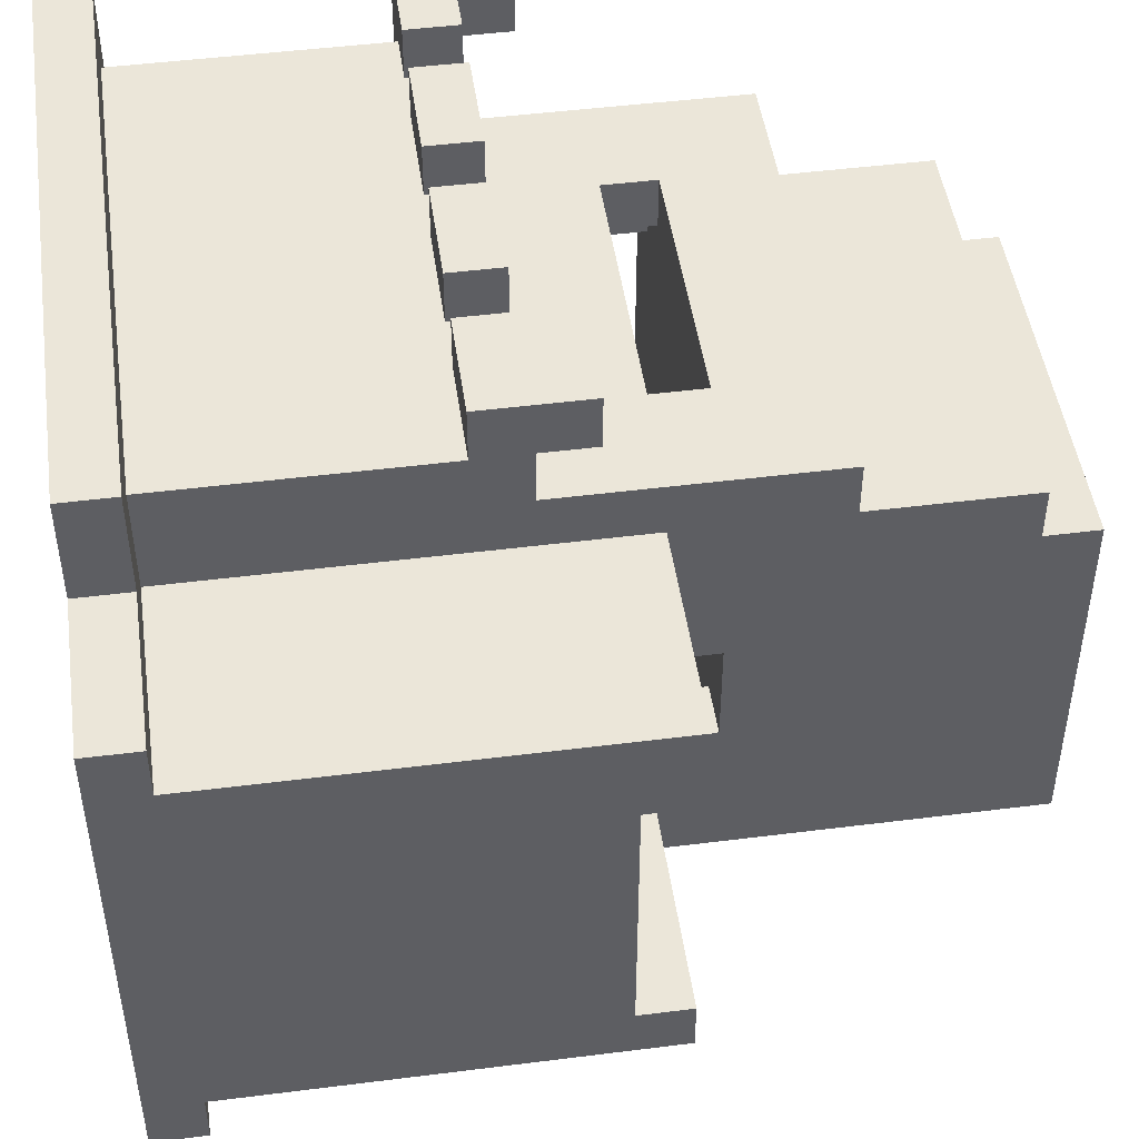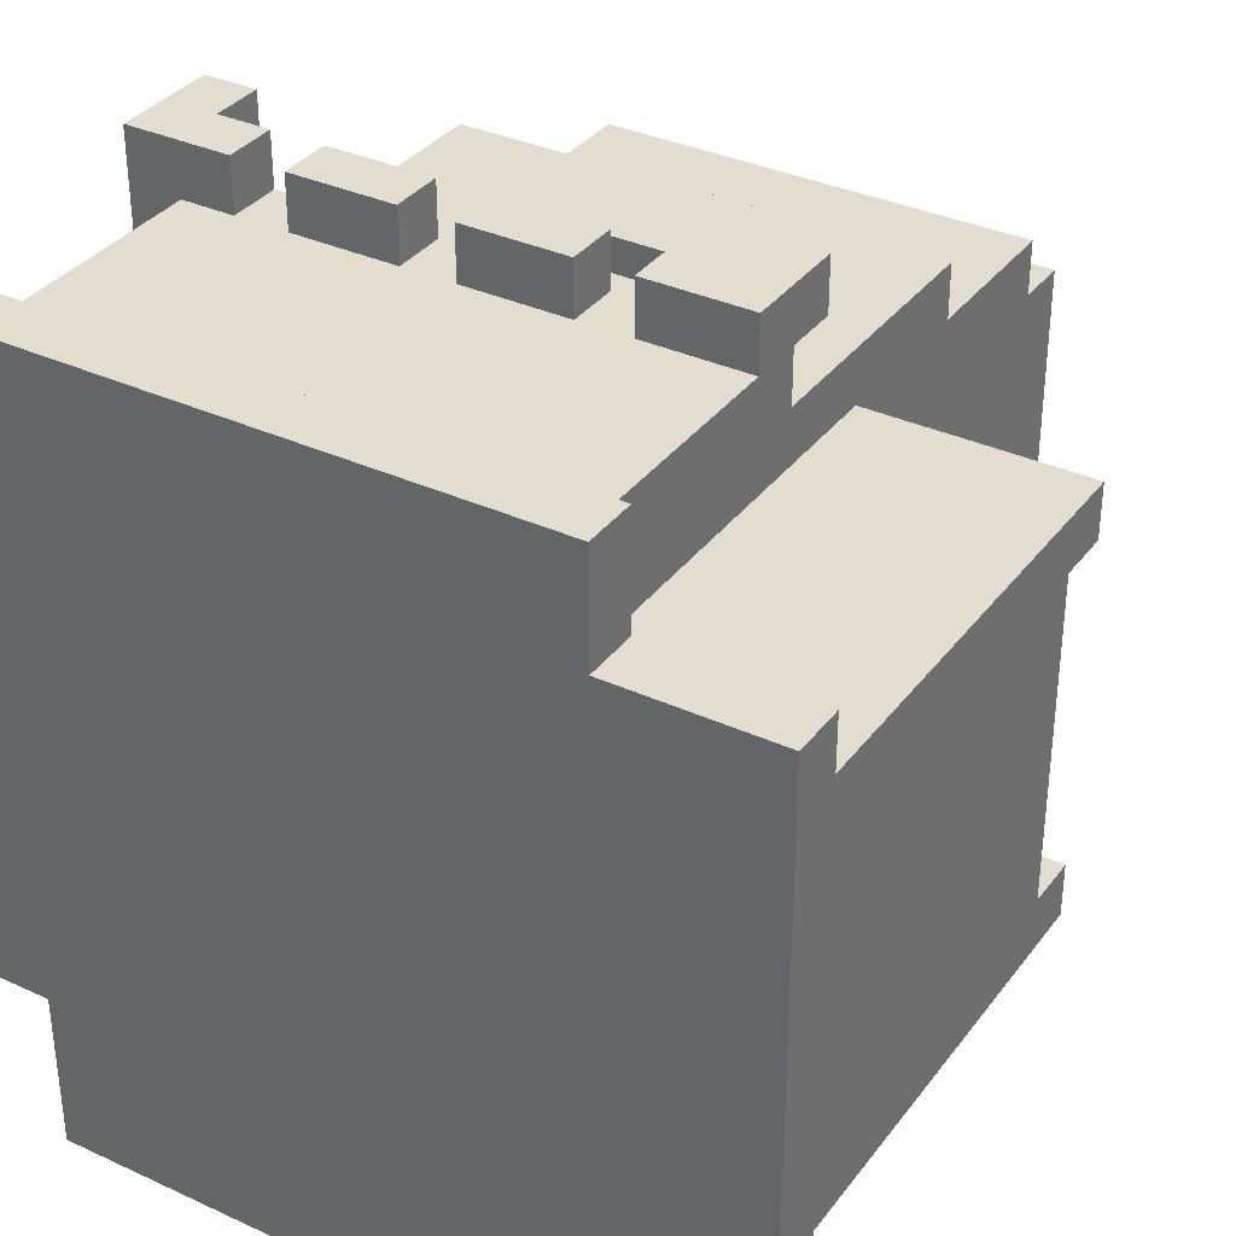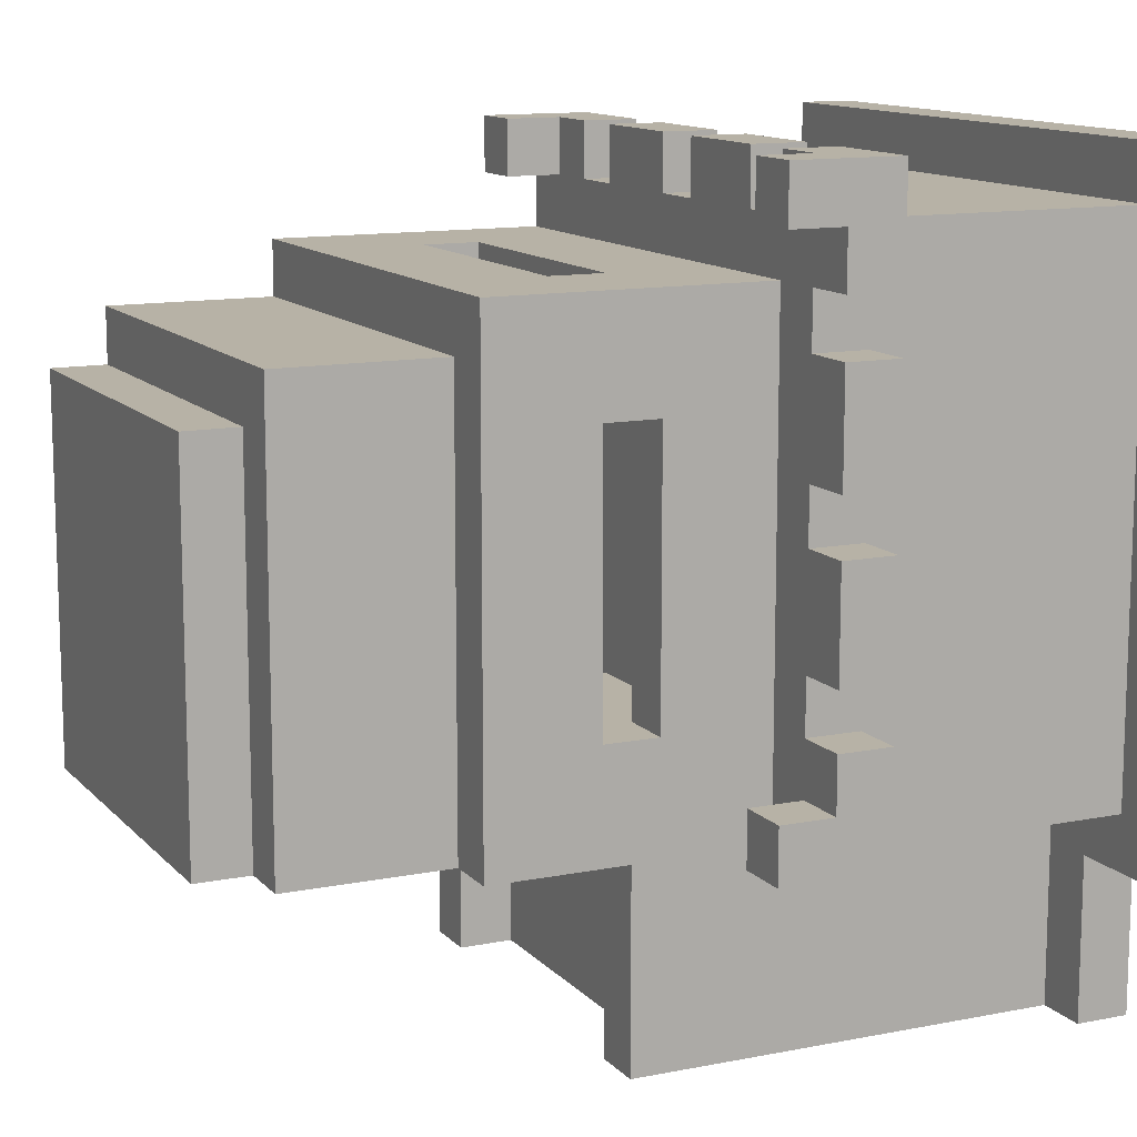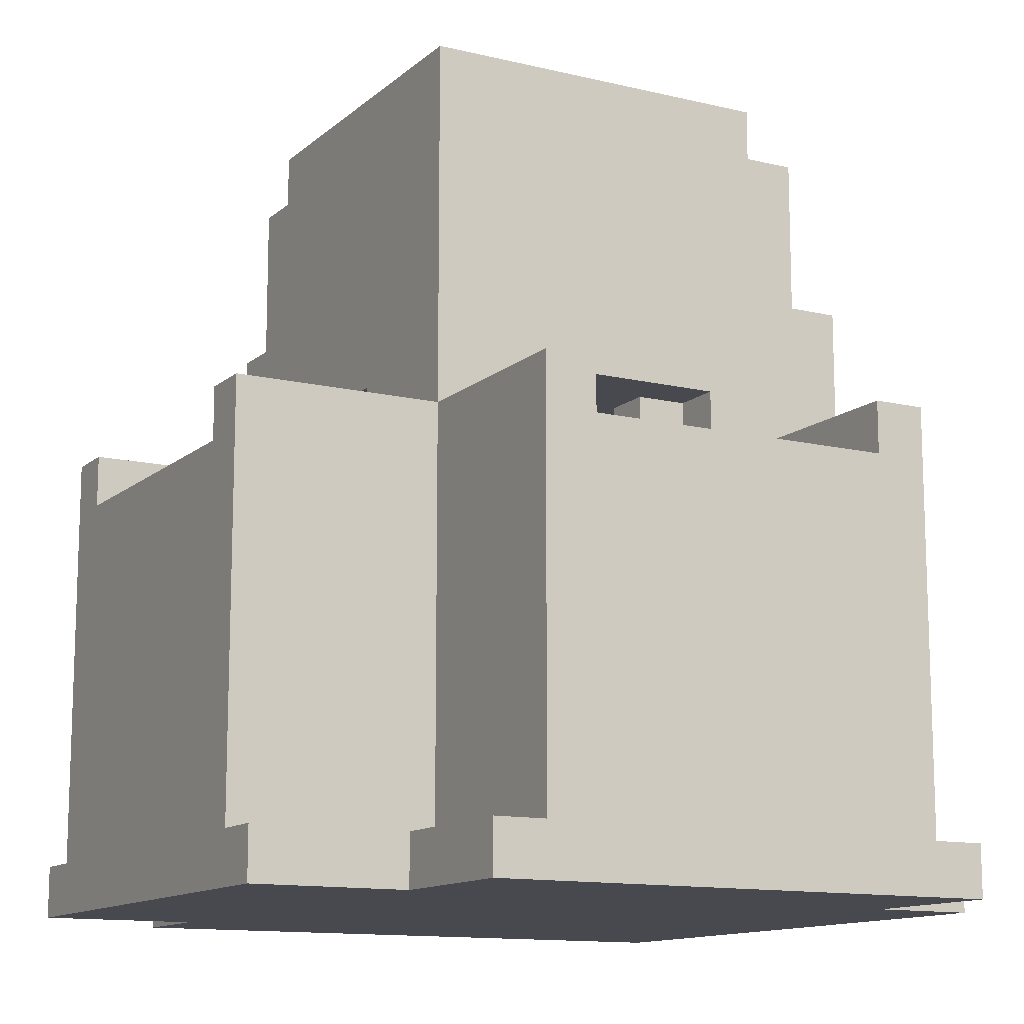
<metadata>
{"format":"obj","ext":"obj","renderer":"f3d","projection":"perspective","resolution":1024,"background":"white","views":[{"elev":47.7,"azim":81.9,"up":"+Z"},{"elev":34.8,"azim":31.6,"up":"+Z"},{"elev":12.3,"azim":-115.1,"up":"+Z"},{"elev":-12.7,"azim":151.0,"up":"+Y"}]}
</metadata>
<code>
g WallCurved_Tall
v -7 0 7
v -7 0 -5
v -7 1 7
v -7 1 -5
v -7 6 7
v -7 6 5
v -7 6 4
v -7 6 2
v -7 6 1
v -7 6 -1
v -7 6 -2
v -7 6 -4
v -7 7 6
v -7 7 5
v -7 7 4
v -7 7 2
v -7 7 1
v -7 7 -1
v -7 7 -2
v -7 7 -3
v -7 8 7
v -7 8 6
v -7 8 -3
v -7 8 -4
v -6 1 6
v -6 1 -4
v -6 6 6
v -6 6 5
v -6 6 4
v -6 6 2
v -6 6 1
v -6 6 -1
v -6 6 -2
v -6 6 -4
v -6 7 5
v -6 7 4
v -6 7 2
v -6 7 1
v -6 7 -1
v -6 7 -2
v -5 0 -5
v -5 0 -8
v -5 1 -5
v -5 1 -8
v -5 7 5
v -5 7 -4
v -5 9 3
v -5 9 -2
v -5 10 3
v -5 10 -2
v -5 11 5
v -5 11 -4
v -5 12 5
v -5 12 -4
v -4 1 -4
v -4 1 -8
v -4 6 7
v -4 6 6
v -4 6 -4
v -4 7 7
v -4 7 6
v -4 7 -4
v -4 8 -4
v -4 8 -8
v -4 9 -4
v -4 9 -8
v -4 12 4
v -4 12 -4
v -4 14 4
v -4 14 -4
v -4 15 4
v -4 15 -4
v -3 15 3
v -3 15 -4
v -3 16 3
v -3 16 -4
v -1 6 7
v -1 6 6
v -1 7 7
v -1 7 6
v 1 8 -2
v 1 8 -3
v 1 10 -2
v 1 10 -3
v 2 6 7
v 2 6 6
v 2 7 7
v 2 7 6
v 2 8 -3
v 2 8 -4
v 2 9 5
v 2 9 4
v 2 10 5
v 2 10 4
v 2 10 -3
v 2 10 -4
v 3 7 7
v 3 7 6
v 3 8 7
v 3 8 6
v 3 8 4
v 3 8 1
v 3 8 -1
v 3 8 -2
v 3 8 -4
v 3 8 -8
v 3 9 -4
v 3 9 -8
v 3 10 4
v 3 10 1
v 3 10 -1
v 3 10 -2
v -6 7 7
v -6 7 6
v -6 7 -3
v -6 7 -4
v -6 8 7
v -6 8 6
v -6 8 -3
v -6 8 -4
v -5 6 7
v -5 6 6
v -5 7 7
v -5 7 6
v -4 8 4
v -4 8 -2
v -4 9 3
v -4 9 -2
v -4 10 4
v -4 10 3
v -3 8 -4
v -3 8 -8
v -3 9 5
v -3 9 4
v -3 9 -4
v -3 9 -8
v -3 10 5
v -3 10 4
v -2 6 7
v -2 6 6
v -2 7 7
v -2 7 6
v -2 8 -3
v -2 8 -4
v -2 10 -3
v -2 10 -4
v -1 8 -2
v -1 8 -3
v -1 10 -2
v -1 10 -3
v 1 6 7
v 1 6 6
v 1 7 7
v 1 7 6
v 4 1 6
v 4 1 4
v 4 1 -4
v 4 1 -8
v 4 6 7
v 4 6 6
v 4 6 4
v 4 7 6
v 4 7 5
v 4 7 4
v 4 8 7
v 4 8 6
v 4 8 4
v 4 8 3
v 4 8 1
v 4 8 -1
v 4 8 -3
v 4 8 -4
v 4 8 -8
v 4 9 4
v 4 9 3
v 4 9 -3
v 4 9 -4
v 4 9 -8
v 4 10 1
v 4 10 -1
v 4 11 5
v 4 11 -4
v 4 12 5
v 4 12 4
v 4 12 -4
v 4 14 4
v 4 14 -4
v 4 15 4
v 4 15 3
v 4 15 -4
v 4 16 3
v 4 16 -4
v 5 0 7
v 5 0 5
v 5 0 -5
v 5 0 -8
v 5 1 7
v 5 1 5
v 5 1 -5
v 5 1 -8
v 8 0 5
v 8 0 4
v 8 0 -4
v 8 0 -5
v 8 1 5
v 8 1 4
v 8 1 -4
v 8 1 -5
v 8 8 4
v 8 8 3
v 8 8 -3
v 8 8 -4
v 8 9 4
v 8 9 3
v 8 9 -3
v 8 9 -4
v -7 0 7
v -7 1 7
v -7 6 7
v -7 8 7
v -6 7 7
v -6 8 7
v -5 6 7
v -5 7 7
v -4 6 7
v -4 7 7
v -2 6 7
v -2 7 7
v -1 6 7
v -1 7 7
v 1 6 7
v 1 7 7
v 2 6 7
v 2 7 7
v 3 7 7
v 3 8 7
v 4 6 7
v 4 8 7
v 5 0 7
v 5 1 7
v -6 1 6
v -6 6 6
v -5 6 6
v -5 7 6
v -4 6 6
v -4 7 6
v -2 6 6
v -2 7 6
v -1 6 6
v -1 7 6
v 1 6 6
v 1 7 6
v 2 6 6
v 2 7 6
v 4 1 6
v 4 6 6
v -5 7 5
v -5 11 5
v -5 12 5
v -3 9 5
v -3 10 5
v 2 9 5
v 2 10 5
v 4 7 5
v 4 11 5
v 4 12 5
v 5 0 5
v 5 1 5
v 8 0 5
v 8 1 5
v -7 6 4
v -7 7 4
v -6 6 4
v -6 7 4
v -4 12 4
v -4 14 4
v -4 15 4
v 4 1 4
v 4 6 4
v 4 7 4
v 4 8 4
v 4 9 4
v 4 12 4
v 4 14 4
v 4 15 4
v 8 1 4
v 8 8 4
v 8 9 4
v -3 15 3
v -3 16 3
v 4 15 3
v 4 16 3
v -7 6 1
v -7 7 1
v -6 6 1
v -6 7 1
v 3 8 -1
v 3 10 -1
v 4 8 -1
v 4 10 -1
v -7 6 -2
v -7 7 -2
v -6 6 -2
v -6 7 -2
v -5 9 -2
v -5 10 -2
v -4 8 -2
v -4 9 -2
v -4 10 -2
v -1 8 -2
v -1 10 -2
v 1 8 -2
v 1 10 -2
v 3 8 -2
v 3 10 -2
v -7 7 -3
v -7 8 -3
v -6 7 -3
v -6 8 -3
v 4 8 -3
v 4 9 -3
v 8 8 -3
v 8 9 -3
v -7 7 6
v -7 8 6
v -6 7 6
v -6 8 6
v 3 7 6
v 3 8 6
v 4 7 6
v 4 8 6
v -7 6 5
v -7 7 5
v -6 6 5
v -6 7 5
v -4 8 4
v -4 10 4
v -3 9 4
v -3 10 4
v 2 9 4
v 2 10 4
v 3 8 4
v 3 10 4
v -5 9 3
v -5 10 3
v -4 9 3
v -4 10 3
v 4 8 3
v 4 9 3
v 8 8 3
v 8 9 3
v -7 6 2
v -7 7 2
v -6 6 2
v -6 7 2
v 3 8 1
v 3 10 1
v 4 8 1
v 4 10 1
v -7 6 -1
v -7 7 -1
v -6 6 -1
v -6 7 -1
v -2 8 -3
v -2 10 -3
v -1 8 -3
v -1 10 -3
v 1 8 -3
v 1 10 -3
v 2 8 -3
v 2 10 -3
v -7 6 -4
v -7 8 -4
v -6 1 -4
v -6 6 -4
v -6 7 -4
v -6 8 -4
v -5 7 -4
v -5 11 -4
v -5 12 -4
v -4 1 -4
v -4 6 -4
v -4 7 -4
v -4 8 -4
v -4 9 -4
v -4 12 -4
v -4 14 -4
v -4 15 -4
v -3 8 -4
v -3 9 -4
v -3 15 -4
v -3 16 -4
v -2 8 -4
v -2 10 -4
v 2 8 -4
v 2 10 -4
v 3 8 -4
v 3 9 -4
v 4 1 -4
v 4 8 -4
v 4 9 -4
v 4 11 -4
v 4 12 -4
v 4 14 -4
v 4 15 -4
v 4 16 -4
v 8 1 -4
v 8 8 -4
v 8 9 -4
v -7 0 -5
v -7 1 -5
v -5 0 -5
v -5 1 -5
v 5 0 -5
v 5 1 -5
v 8 0 -5
v 8 1 -5
v -5 0 -8
v -5 1 -8
v -4 1 -8
v -4 8 -8
v -4 9 -8
v -3 8 -8
v -3 9 -8
v 3 8 -8
v 3 9 -8
v 4 1 -8
v 4 8 -8
v 4 9 -8
v 5 0 -8
v 5 1 -8
v -7 0 7
v 5 0 7
v 5 0 5
v 8 0 5
v -4 0 4
v 8 0 4
v -4 0 -4
v 8 0 -4
v -7 0 -5
v -5 0 -5
v 5 0 -5
v 8 0 -5
v -5 0 -8
v 5 0 -8
v -7 6 7
v -5 6 7
v -4 6 7
v -2 6 7
v -1 6 7
v 1 6 7
v 2 6 7
v 4 6 7
v -6 6 6
v -5 6 6
v -4 6 6
v -2 6 6
v -1 6 6
v 1 6 6
v 2 6 6
v 4 6 6
v -7 6 5
v -6 6 5
v -7 6 4
v -6 6 4
v -7 6 2
v -6 6 2
v -7 6 1
v -6 6 1
v -7 6 -1
v -6 6 -1
v -7 6 -2
v -6 6 -2
v -7 6 -4
v -6 6 -4
v -3 10 5
v 2 10 5
v -4 10 4
v -3 10 4
v 2 10 4
v 3 10 4
v -5 10 3
v -4 10 3
v 3 10 1
v 4 10 1
v 3 10 -1
v 4 10 -1
v -5 10 -2
v -4 10 -2
v -1 10 -2
v 1 10 -2
v 3 10 -2
v -2 10 -3
v -1 10 -3
v 1 10 -3
v 2 10 -3
v -2 10 -4
v 2 10 -4
v -7 1 7
v 5 1 7
v -6 1 6
v 4 1 6
v 5 1 5
v 8 1 5
v 4 1 4
v 8 1 4
v -6 1 -4
v -4 1 -4
v 4 1 -4
v 8 1 -4
v -7 1 -5
v -5 1 -5
v 5 1 -5
v 8 1 -5
v -5 1 -8
v -4 1 -8
v 4 1 -8
v 5 1 -8
v -6 7 7
v -5 7 7
v -4 7 7
v -2 7 7
v -1 7 7
v 1 7 7
v 2 7 7
v 3 7 7
v -7 7 6
v -6 7 6
v -5 7 6
v -4 7 6
v -2 7 6
v -1 7 6
v 1 7 6
v 2 7 6
v 3 7 6
v 4 7 6
v -7 7 5
v -6 7 5
v -5 7 5
v 4 7 5
v -7 7 4
v -6 7 4
v -7 7 2
v -6 7 2
v -7 7 1
v -6 7 1
v -7 7 -1
v -6 7 -1
v -7 7 -2
v -6 7 -2
v -7 7 -3
v -6 7 -3
v -6 7 -4
v -5 7 -4
v -7 8 7
v -6 8 7
v 3 8 7
v 4 8 7
v -7 8 6
v -6 8 6
v 3 8 6
v 4 8 6
v -4 8 4
v 3 8 4
v 4 8 3
v 8 8 3
v 3 8 1
v 4 8 1
v 3 8 -1
v 4 8 -1
v -4 8 -2
v -1 8 -2
v 1 8 -2
v 3 8 -2
v -7 8 -3
v -6 8 -3
v -2 8 -3
v -1 8 -3
v 1 8 -3
v 2 8 -3
v 4 8 -3
v 8 8 -3
v -7 8 -4
v -6 8 -4
v -3 8 -4
v -2 8 -4
v 2 8 -4
v 3 8 -4
v -3 8 -8
v 3 8 -8
v -3 9 5
v 2 9 5
v -3 9 4
v 2 9 4
v 4 9 4
v 8 9 4
v -5 9 3
v -4 9 3
v 4 9 3
v 8 9 3
v -5 9 -2
v -4 9 -2
v 4 9 -3
v 8 9 -3
v -4 9 -4
v -3 9 -4
v 3 9 -4
v 4 9 -4
v 8 9 -4
v -4 9 -8
v -3 9 -8
v 3 9 -8
v 4 9 -8
v -5 12 5
v 4 12 5
v -4 12 4
v 4 12 4
v -5 12 -4
v -4 12 -4
v -4 15 4
v 4 15 4
v -3 15 3
v 4 15 3
v -4 15 -4
v -3 15 -4
v -3 16 3
v 4 16 3
v -2 16 2
v 3 16 2
v -2 16 -3
v 3 16 -3
v -3 16 -4
v 4 16 -4
f 3 2 1
f 4 2 3
f 13 6 5
f 14 6 13
f 15 8 7
f 16 8 15
f 17 10 9
f 18 10 17
f 19 12 11
f 20 12 19
f 21 13 5
f 22 13 21
f 23 12 20
f 24 12 23
f 27 26 25
f 28 26 27
f 29 26 28
f 30 26 29
f 31 26 30
f 32 26 31
f 33 26 32
f 34 26 33
f 35 29 28
f 36 29 35
f 37 31 30
f 38 31 37
f 39 33 32
f 40 33 39
f 43 42 41
f 44 42 43
f 47 46 45
f 48 46 47
f 49 47 45
f 50 46 48
f 51 49 45
f 51 50 49
f 52 46 50
f 52 50 51
f 53 52 51
f 54 52 53
f 59 56 55
f 60 58 57
f 61 58 60
f 62 56 59
f 63 56 62
f 64 56 63
f 65 64 63
f 66 64 65
f 69 68 67
f 70 68 69
f 71 70 69
f 72 70 71
f 75 74 73
f 76 74 75
f 79 78 77
f 80 78 79
f 83 82 81
f 84 82 83
f 87 86 85
f 88 86 87
f 93 92 91
f 94 92 93
f 95 90 89
f 96 90 95
f 99 98 97
f 100 98 99
f 107 106 105
f 108 106 107
f 109 102 101
f 110 102 109
f 111 104 103
f 112 104 111
f 113 114 117
f 117 114 118
f 115 116 119
f 119 116 120
f 121 122 123
f 123 122 124
f 125 126 127
f 127 126 128
f 125 127 129
f 129 127 130
f 131 132 135
f 135 132 136
f 133 134 137
f 137 134 138
f 139 140 141
f 141 140 142
f 143 144 145
f 145 144 146
f 147 148 149
f 149 148 150
f 151 152 153
f 153 152 154
f 155 156 160
f 160 156 161
f 159 160 162
f 160 161 162
f 162 161 163
f 163 161 164
f 159 162 165
f 165 162 166
f 163 164 167
f 157 158 172
f 172 158 173
f 163 167 174
f 168 169 175
f 170 171 176
f 172 173 177
f 177 173 178
f 174 175 179
f 175 169 179
f 170 176 180
f 176 177 180
f 174 179 181
f 179 180 181
f 163 174 181
f 180 177 182
f 181 180 182
f 181 182 183
f 183 182 184
f 184 182 185
f 184 185 186
f 186 185 187
f 186 187 188
f 188 187 189
f 189 187 190
f 189 190 191
f 191 190 192
f 193 194 197
f 197 194 198
f 195 196 199
f 199 196 200
f 201 202 205
f 202 203 206
f 205 202 206
f 203 204 207
f 206 203 207
f 207 204 208
f 206 207 209
f 209 207 210
f 210 207 211
f 211 207 212
f 209 210 213
f 213 210 214
f 211 212 215
f 215 212 216
f 221 220 219
f 222 220 221
f 223 221 219
f 224 221 223
f 227 226 225
f 228 226 227
f 231 230 229
f 232 230 231
f 235 234 233
f 237 235 233
f 237 236 235
f 238 236 237
f 239 218 217
f 240 218 239
f 243 242 241
f 245 243 241
f 245 244 243
f 246 244 245
f 247 245 241
f 249 247 241
f 249 248 247
f 250 248 249
f 251 249 241
f 253 251 241
f 253 252 251
f 254 252 253
f 255 253 241
f 256 253 255
f 260 258 257
f 261 258 260
f 262 260 257
f 263 258 261
f 264 262 257
f 264 263 262
f 265 259 258
f 265 263 264
f 265 258 263
f 266 259 265
f 269 268 267
f 270 268 269
f 273 272 271
f 274 272 273
f 283 276 275
f 284 277 276
f 284 276 283
f 285 277 284
f 286 279 278
f 286 280 279
f 286 281 280
f 287 282 281
f 287 281 286
f 288 282 287
f 291 290 289
f 292 290 291
f 295 294 293
f 296 294 295
f 299 298 297
f 300 298 299
f 303 302 301
f 304 302 303
f 308 306 305
f 309 306 308
f 310 308 307
f 310 309 308
f 311 309 310
f 314 313 312
f 315 313 314
f 318 317 316
f 319 317 318
f 322 321 320
f 323 321 322
f 324 325 326
f 326 325 327
f 328 329 330
f 330 329 331
f 332 333 334
f 334 333 335
f 336 337 338
f 338 337 339
f 336 338 340
f 336 340 342
f 340 341 342
f 342 341 343
f 344 345 346
f 346 345 347
f 348 349 350
f 350 349 351
f 352 353 354
f 354 353 355
f 356 357 358
f 358 357 359
f 360 361 362
f 362 361 363
f 364 365 366
f 366 365 367
f 368 369 370
f 370 369 371
f 372 373 375
f 375 373 376
f 376 373 377
f 375 376 378
f 374 375 381
f 375 378 382
f 381 375 382
f 378 379 383
f 382 378 383
f 383 379 384
f 384 379 385
f 379 380 386
f 385 379 390
f 387 388 391
f 389 390 393
f 390 379 394
f 393 390 394
f 394 379 396
f 395 396 397
f 397 396 398
f 398 396 401
f 379 386 402
f 396 379 402
f 401 396 402
f 386 387 403
f 402 386 403
f 387 391 404
f 403 387 404
f 391 392 405
f 404 391 405
f 405 392 406
f 399 400 407
f 400 401 408
f 407 400 408
f 408 401 409
f 410 411 412
f 412 411 413
f 414 415 416
f 416 415 417
f 418 419 420
f 420 421 423
f 421 422 423
f 423 422 424
f 420 423 425
f 418 420 427
f 420 425 427
f 425 426 428
f 427 425 428
f 428 426 429
f 418 427 430
f 430 427 431
f 434 433 432
f 436 434 432
f 436 435 434
f 437 435 436
f 438 436 432
f 438 437 436
f 439 437 438
f 440 438 432
f 440 439 438
f 441 439 440
f 442 439 441
f 443 439 442
f 444 442 441
f 445 442 444
f 454 447 446
f 455 447 454
f 456 449 448
f 457 449 456
f 458 451 450
f 459 451 458
f 460 453 452
f 461 453 460
f 462 454 446
f 463 454 462
f 466 465 464
f 467 465 466
f 470 469 468
f 471 469 470
f 474 473 472
f 475 473 474
f 479 477 476
f 480 477 479
f 483 479 478
f 483 481 480
f 483 480 479
f 484 481 483
f 486 484 483
f 486 485 484
f 487 485 486
f 488 483 482
f 489 486 483
f 489 483 488
f 490 486 489
f 491 486 490
f 492 486 491
f 494 491 490
f 495 491 494
f 497 494 493
f 497 496 495
f 497 495 494
f 498 496 497
f 499 500 501
f 501 500 502
f 502 500 503
f 502 503 505
f 503 504 505
f 505 504 506
f 499 501 507
f 499 507 511
f 507 508 511
f 511 508 512
f 509 510 513
f 513 510 514
f 512 508 515
f 515 508 516
f 509 513 517
f 517 513 518
f 519 520 528
f 528 520 529
f 521 522 530
f 530 522 531
f 523 524 532
f 532 524 533
f 525 526 534
f 534 526 535
f 532 533 537
f 535 536 537
f 534 535 537
f 533 534 537
f 528 529 537
f 531 532 537
f 530 531 537
f 529 530 537
f 527 528 537
f 537 536 538
f 538 536 539
f 539 536 540
f 538 539 542
f 541 542 543
f 542 539 544
f 543 542 544
f 544 539 546
f 545 546 547
f 546 539 548
f 547 546 548
f 548 539 550
f 549 550 551
f 550 539 552
f 551 550 552
f 552 539 553
f 553 539 554
f 555 556 559
f 559 556 560
f 557 558 561
f 561 558 562
f 563 564 567
f 565 566 568
f 563 567 569
f 567 568 569
f 568 566 570
f 569 568 570
f 563 569 571
f 571 569 572
f 572 569 573
f 573 569 574
f 572 573 578
f 578 573 579
f 570 566 581
f 581 566 582
f 575 576 583
f 583 576 584
f 579 580 586
f 578 579 586
f 577 578 586
f 586 580 587
f 587 588 589
f 586 587 589
f 585 586 589
f 589 588 590
f 591 592 593
f 593 592 594
f 595 596 599
f 599 596 600
f 597 598 601
f 601 598 602
f 603 604 608
f 608 604 609
f 605 606 610
f 610 606 611
f 607 608 612
f 612 608 613
f 614 615 616
f 616 615 617
f 614 616 618
f 618 616 619
f 620 621 622
f 622 621 623
f 620 622 624
f 624 622 625
f 626 627 628
f 628 627 629
f 626 628 630
f 628 629 630
f 629 627 631
f 630 629 631
f 626 630 632
f 630 631 632
f 631 627 633
f 632 631 633

</code>
